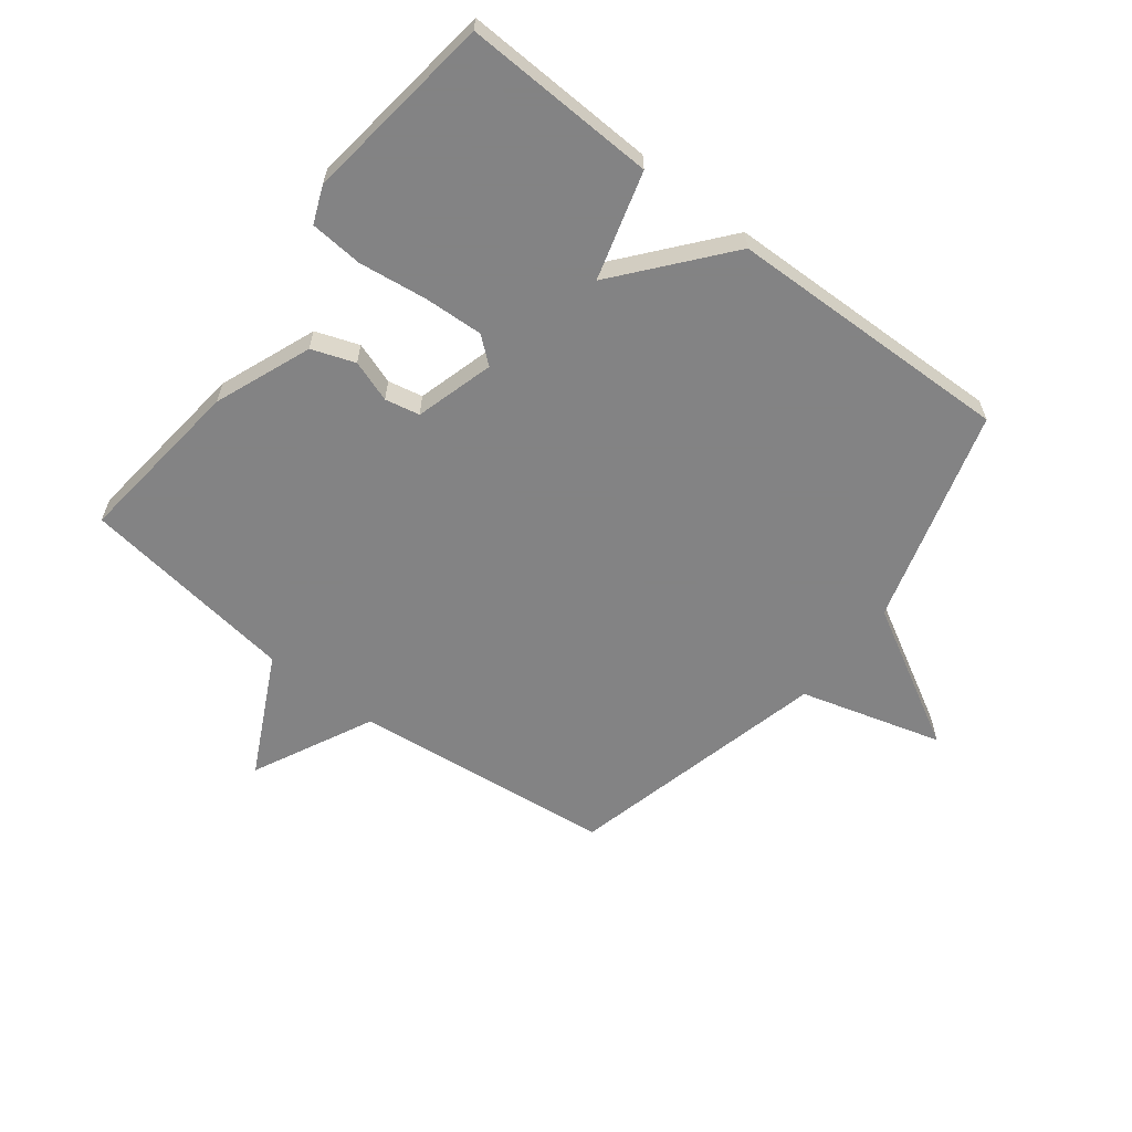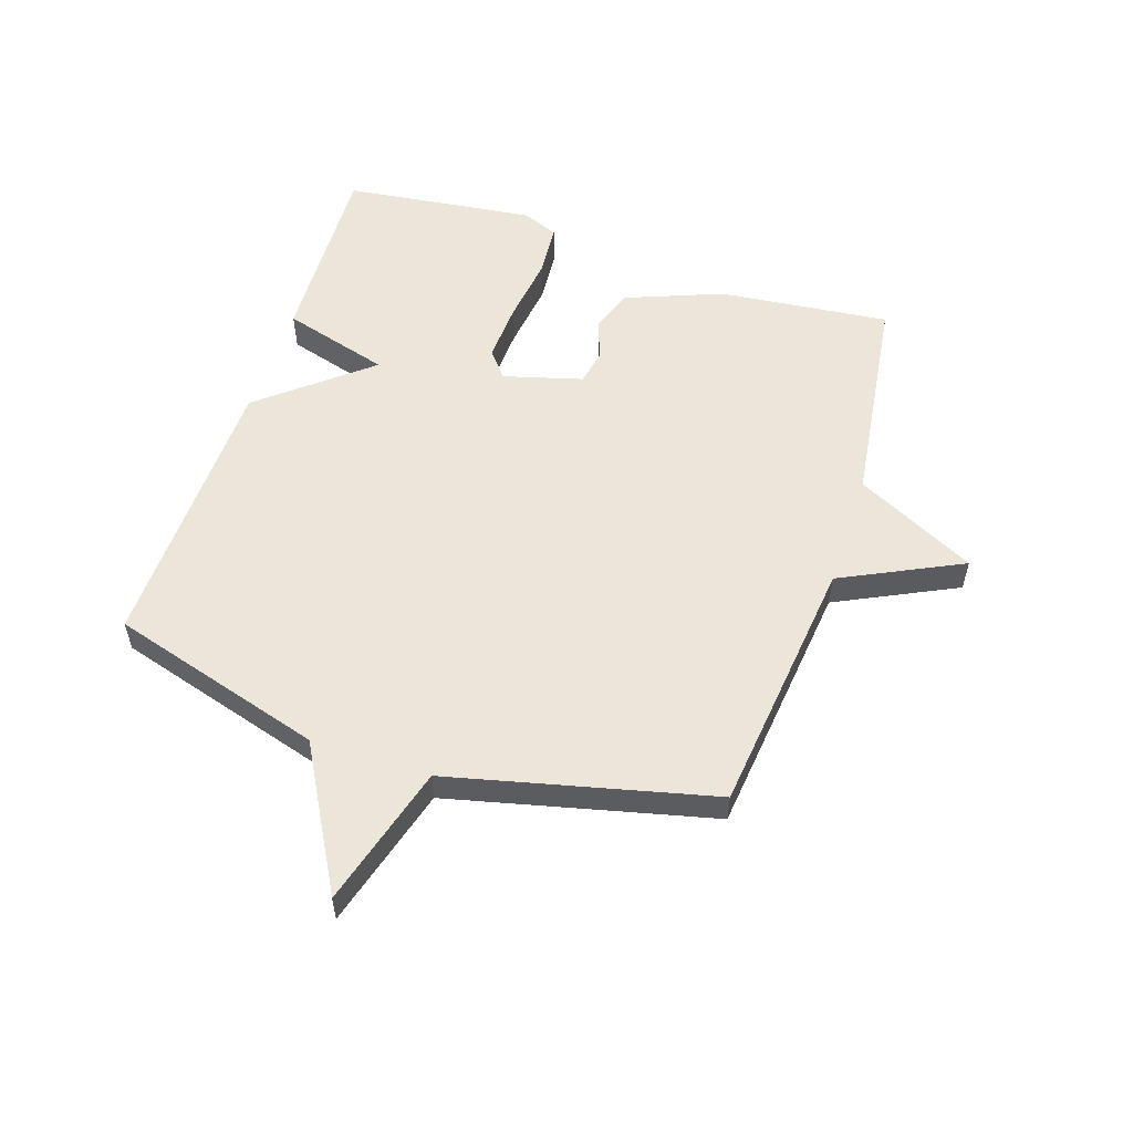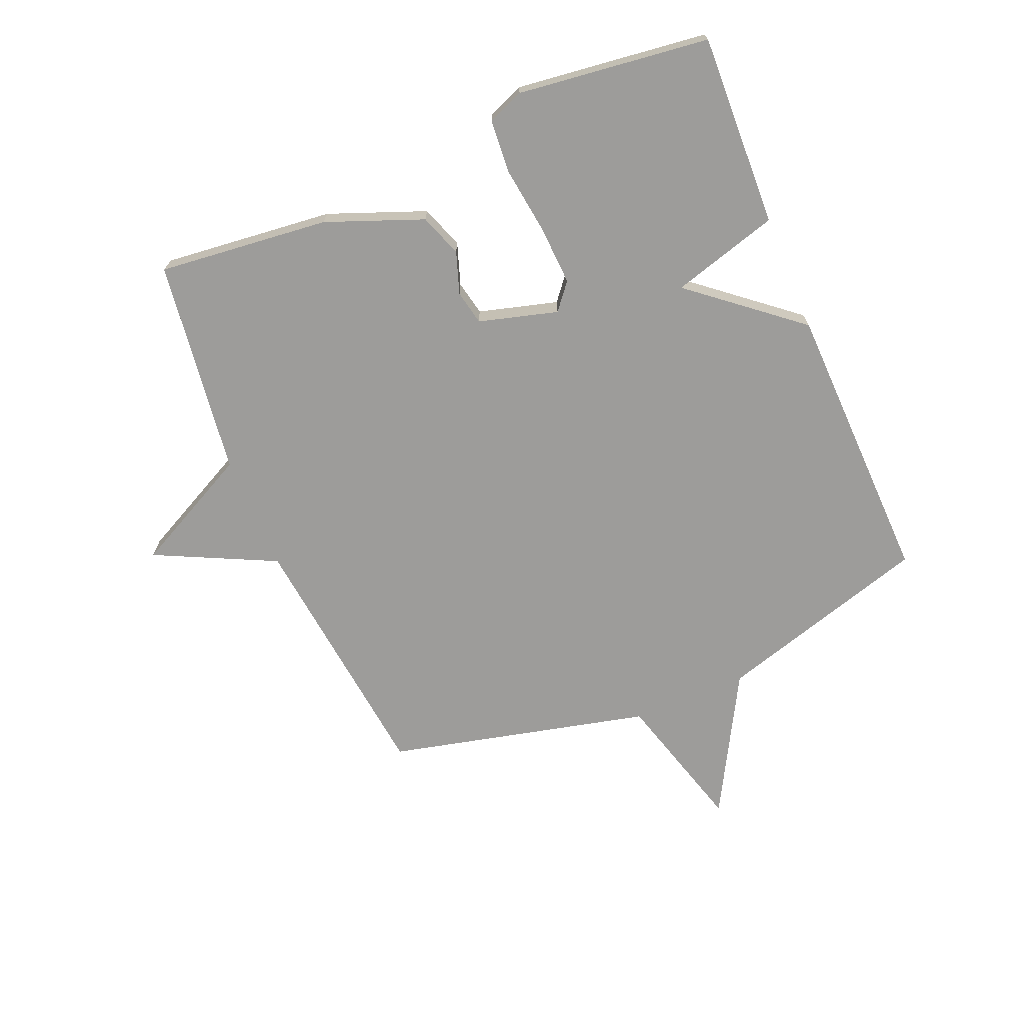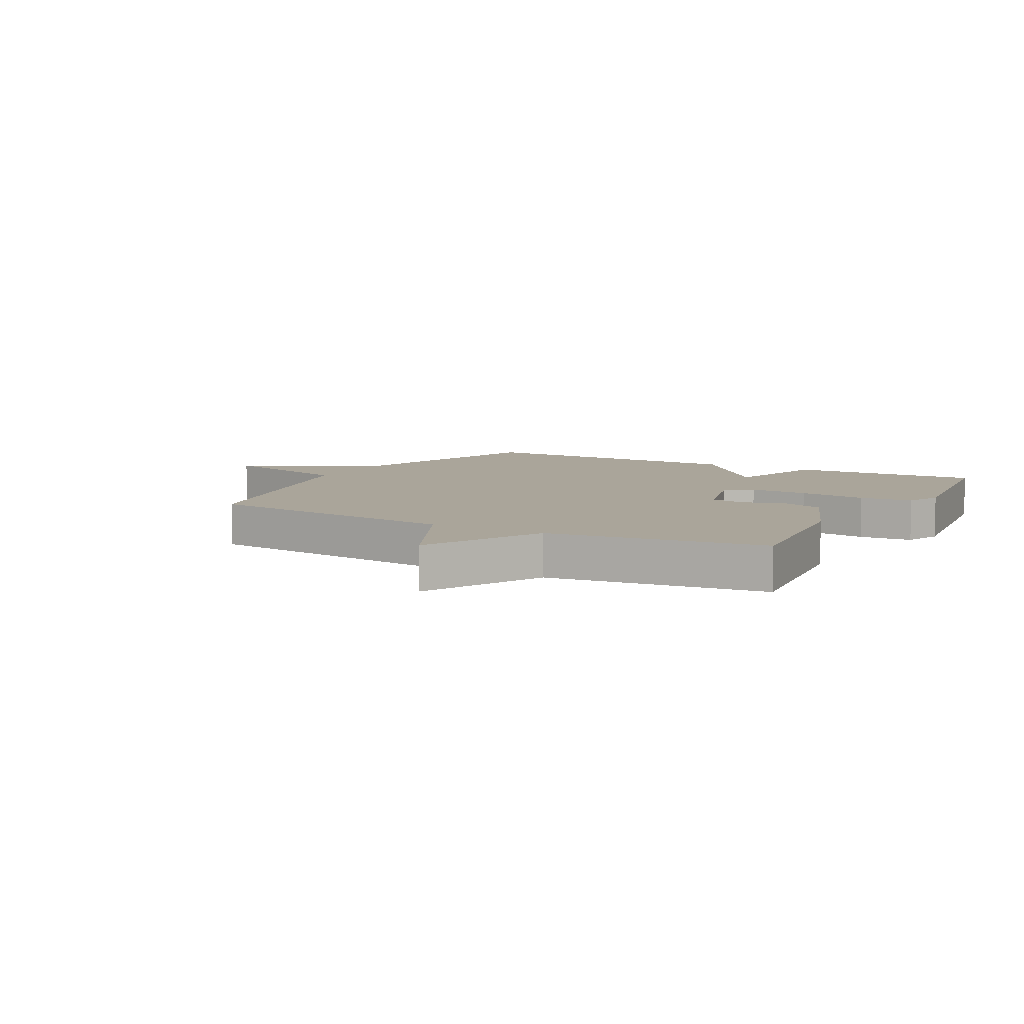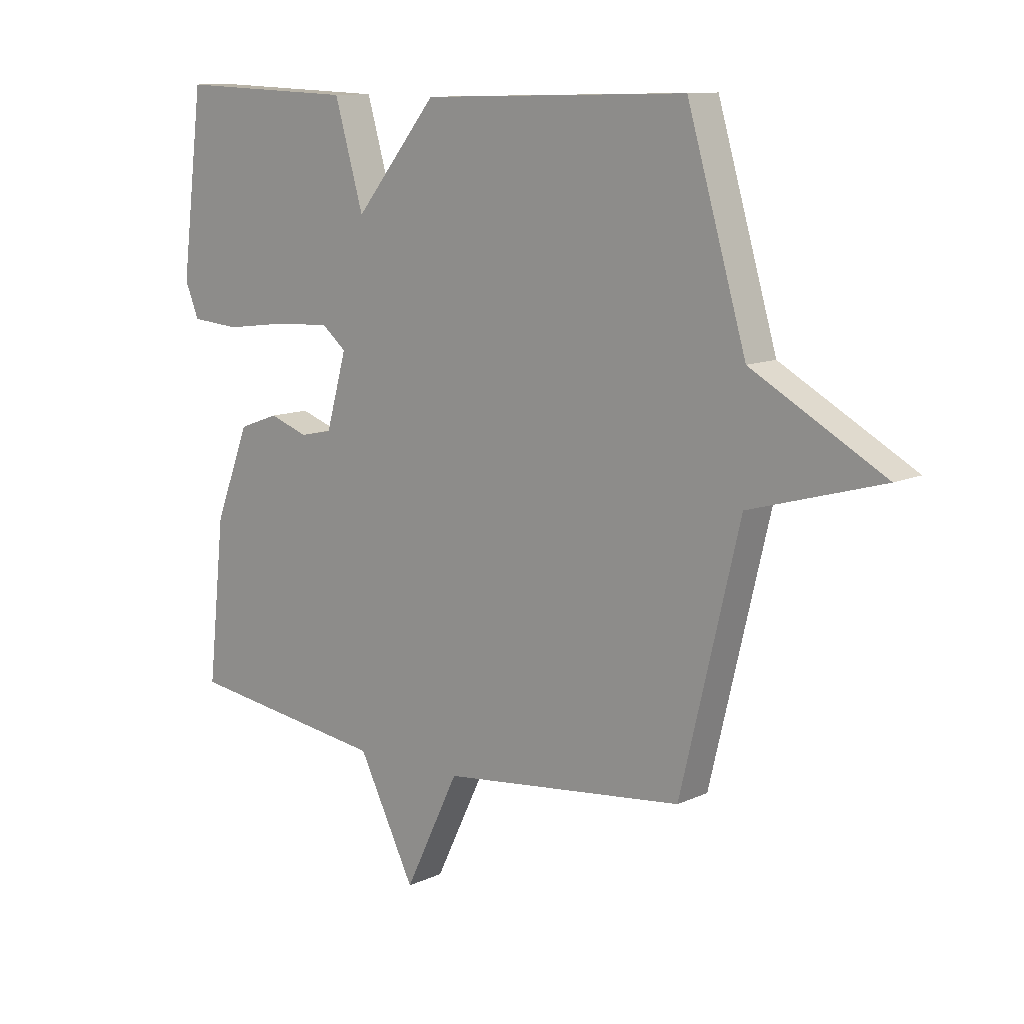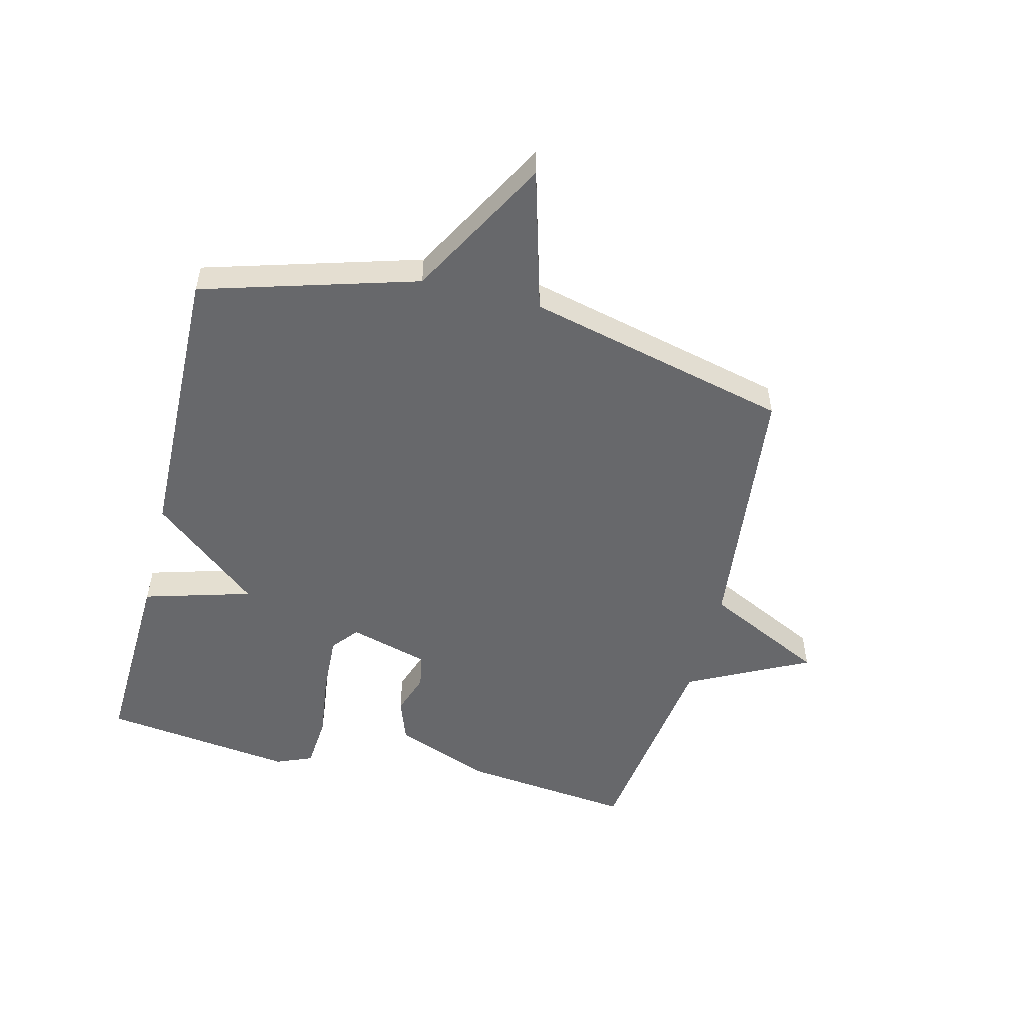
<metadata>
{"format":"obj","ext":"obj","renderer":"f3d","projection":"perspective","resolution":1024,"background":"white","views":[{"elev":-61.1,"azim":-37.8,"up":"+Y"},{"elev":55.4,"azim":108.2,"up":"+Y"},{"elev":-70.0,"azim":-67.2,"up":"+Y"},{"elev":7.6,"azim":-151.1,"up":"+Y"},{"elev":11.1,"azim":41.8,"up":"+Z"},{"elev":-52.5,"azim":75.9,"up":"+Y"}]}
</metadata>
<code>
v -0.5 0.07 -0.5
v -0.469 0.07 -0.213
v -0.406 0.07 -0.051
v -0.334 0.07 -0.025
v -0.264 0.07 -0.049
v -0.206 0.07 -0.037
v -0.169 0.07 0.095
v -0.213 0.07 0.131
v -0.312 0.07 0.126
v -0.426 0.07 0.111
v -0.515 0.07 0.118
v -0.54 0.07 0.179
v -0.5 0.07 0.5
v -0.178 0.07 0.488
v -0.126 0.07 0.308
v 0.022 0.07 0.488
v 0.5 0.07 0.5
v 0.606 0.07 0.141
v 0.844 0.07 0.009
v 0.606 0.07 -0.059
v 0.5 0.07 -0.5
v 0.063 0.07 -0.549
v -0.035 0.07 -0.751
v -0.137 0.07 -0.549
v -0.5 0 -0.5
v -0.469 0 -0.213
v -0.406 0 -0.051
v -0.334 0 -0.025
v -0.264 0 -0.049
v -0.206 0 -0.037
v -0.169 0 0.095
v -0.213 0 0.131
v -0.312 0 0.126
v -0.426 0 0.111
v -0.515 0 0.118
v -0.54 0 0.179
v -0.5 0 0.5
v -0.178 0 0.488
v -0.126 0 0.308
v 0.022 0 0.488
v 0.5 0 0.5
v 0.606 0 0.141
v 0.844 0 0.009
v 0.606 0 -0.059
v 0.5 0 -0.5
v 0.063 0 -0.549
v -0.035 0 -0.751
v -0.137 0 -0.549
f 22 23 24
f 1 2 3
f 24 1 3
f 22 24 3
f 21 22 3
f 20 21 3
f 18 19 20
f 17 18 20
f 16 17 20
f 15 16 20
f 13 14 15
f 12 13 15
f 11 12 15
f 10 11 15
f 9 10 15
f 8 9 15
f 7 8 15 20
f 6 7 20
f 5 6 20
f 3 4 5
f 3 5 20
f 48 47 46
f 27 26 25
f 27 25 48
f 27 48 46
f 27 46 45
f 27 45 44
f 44 43 42
f 44 42 41
f 44 41 40
f 44 40 39
f 39 38 37
f 39 37 36
f 39 36 35
f 39 35 34
f 39 34 33
f 39 33 32
f 44 39 32 31
f 44 31 30
f 44 30 29
f 29 28 27
f 44 29 27
f 1 25 26 2
f 2 26 27 3
f 3 27 28 4
f 4 28 29 5
f 5 29 30 6
f 6 30 31 7
f 7 31 32 8
f 8 32 33 9
f 9 33 34 10
f 10 34 35 11
f 11 35 36 12
f 12 36 37 13
f 13 37 38 14
f 14 38 39 15
f 15 39 40 16
f 16 40 41 17
f 17 41 42 18
f 18 42 43 19
f 19 43 44 20
f 20 44 45 21
f 21 45 46 22
f 22 46 47 23
f 23 47 48 24
f 24 48 25 1

</code>
